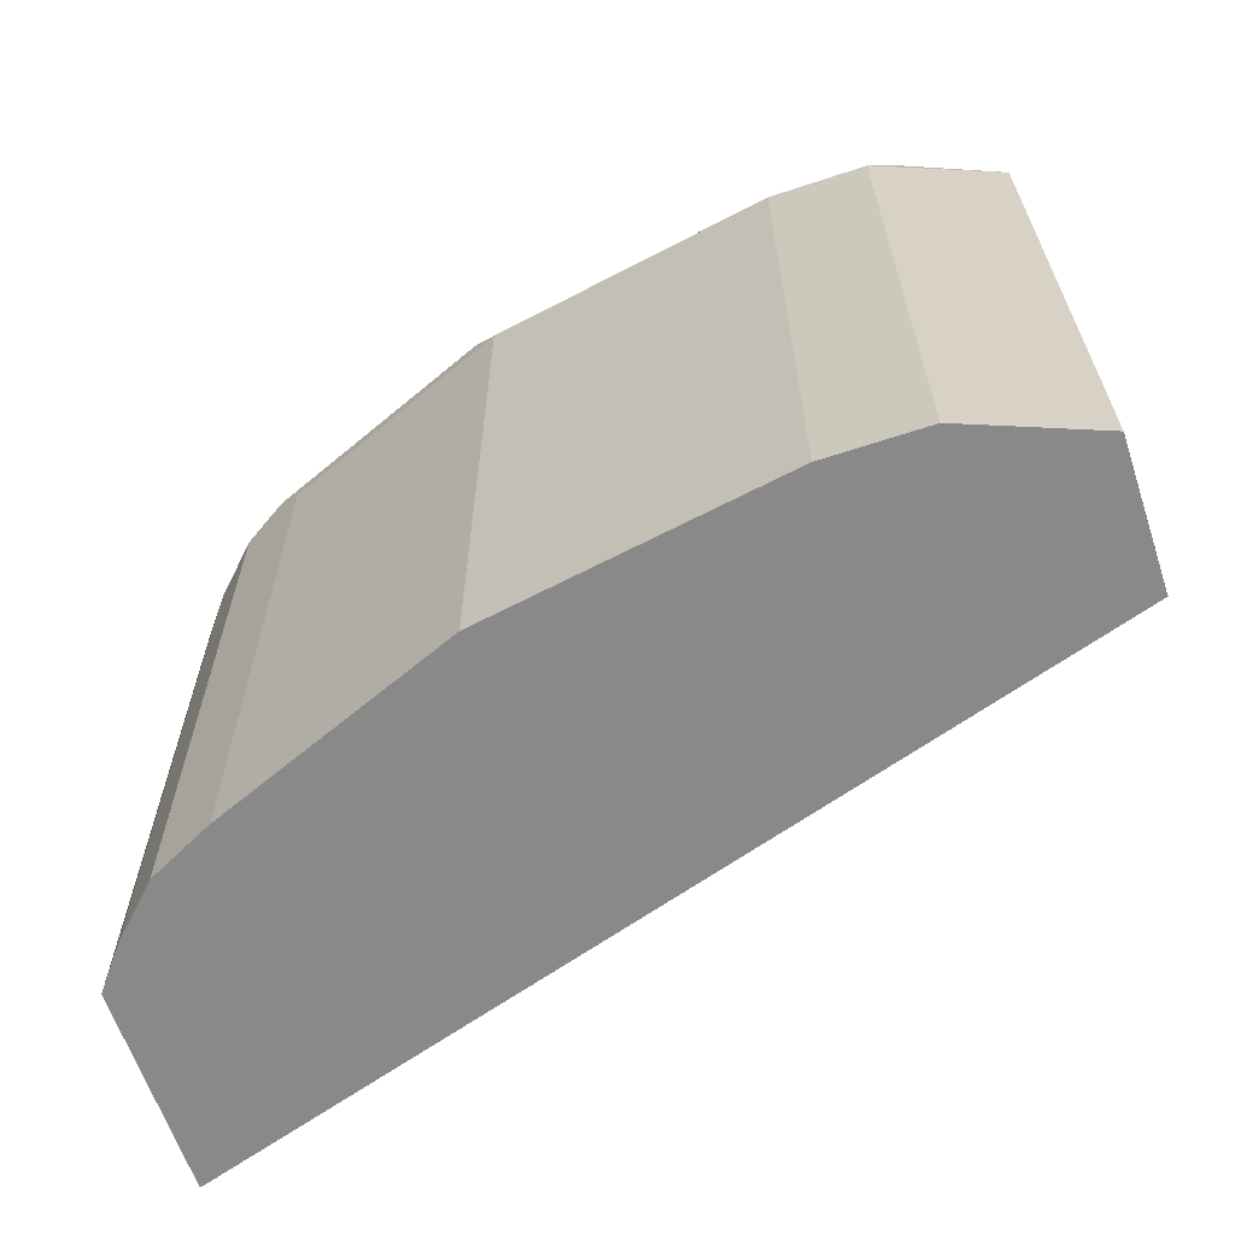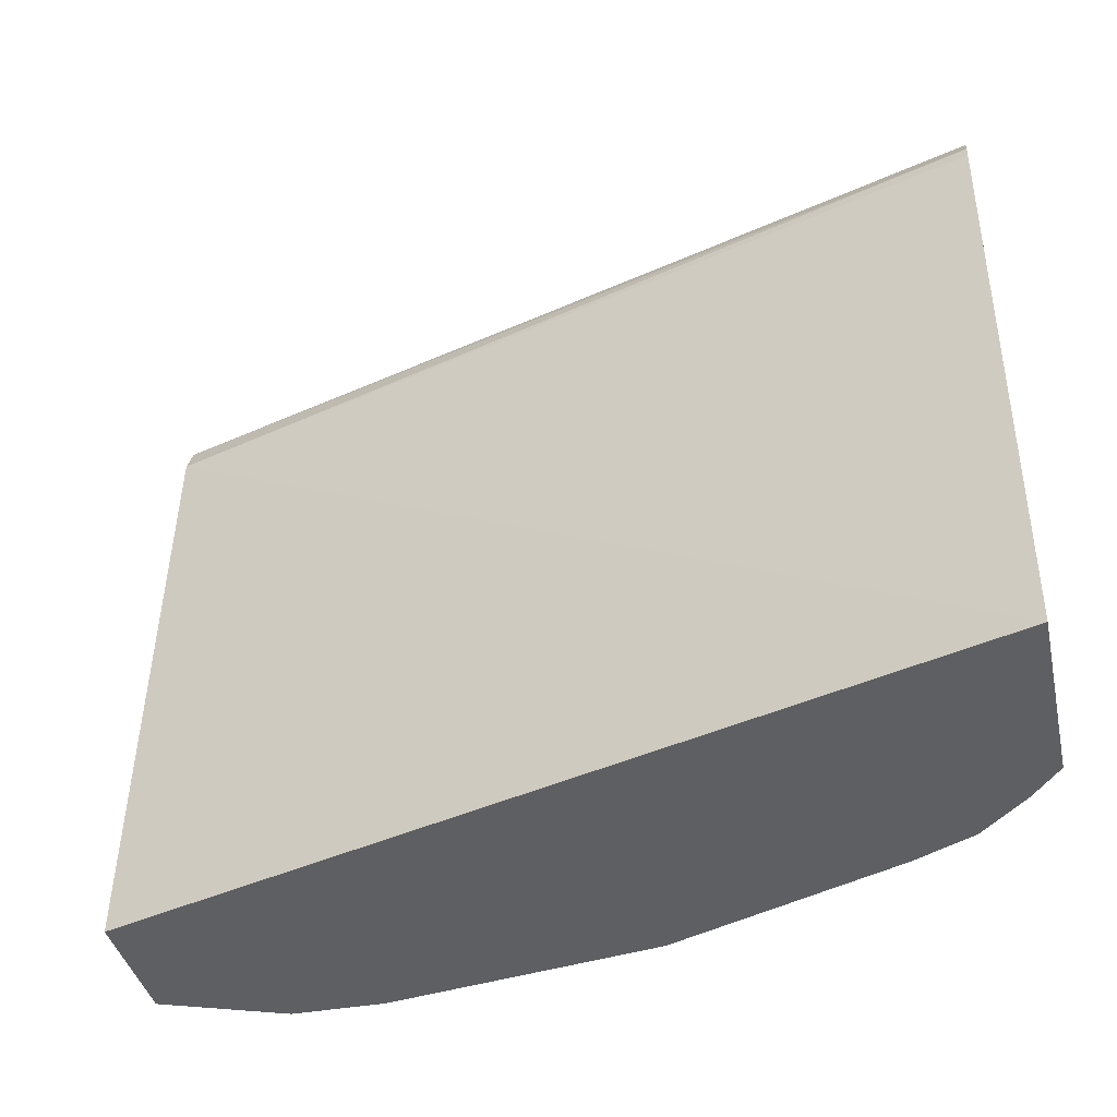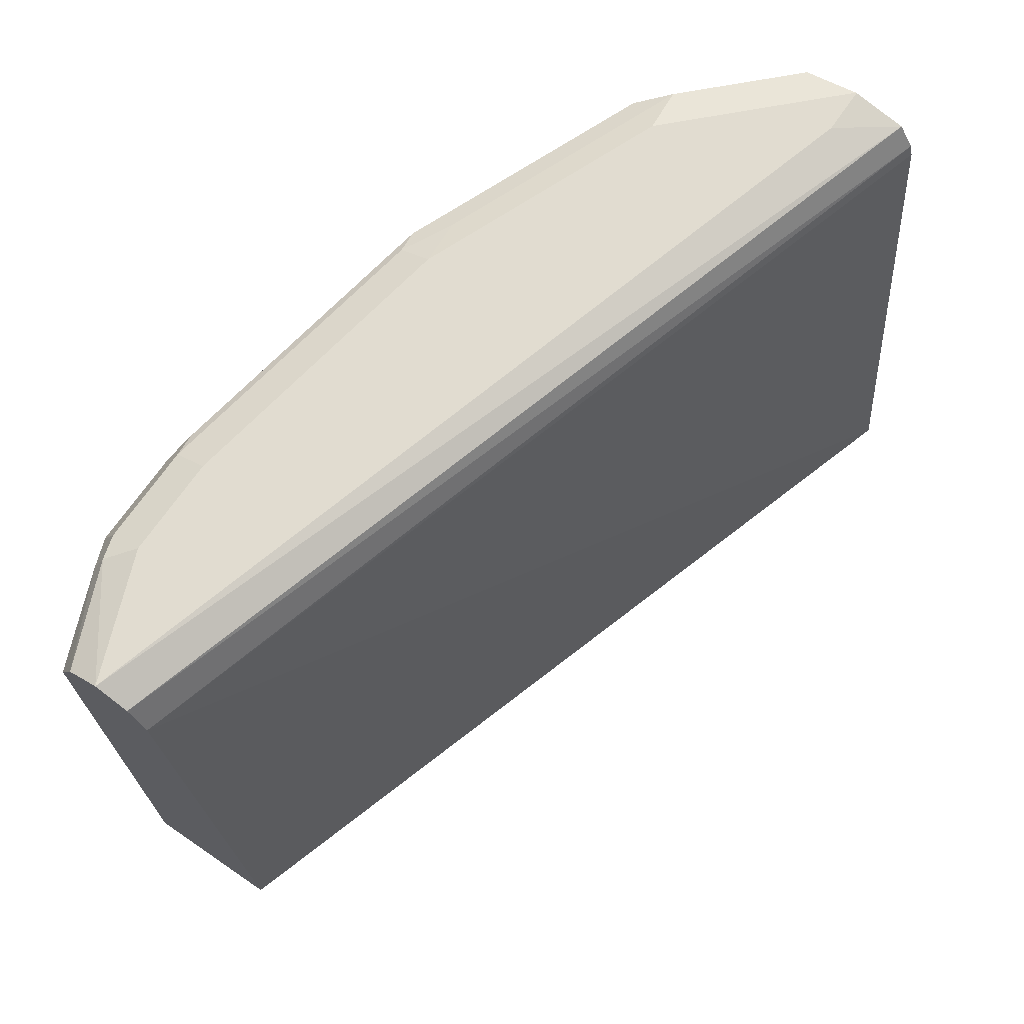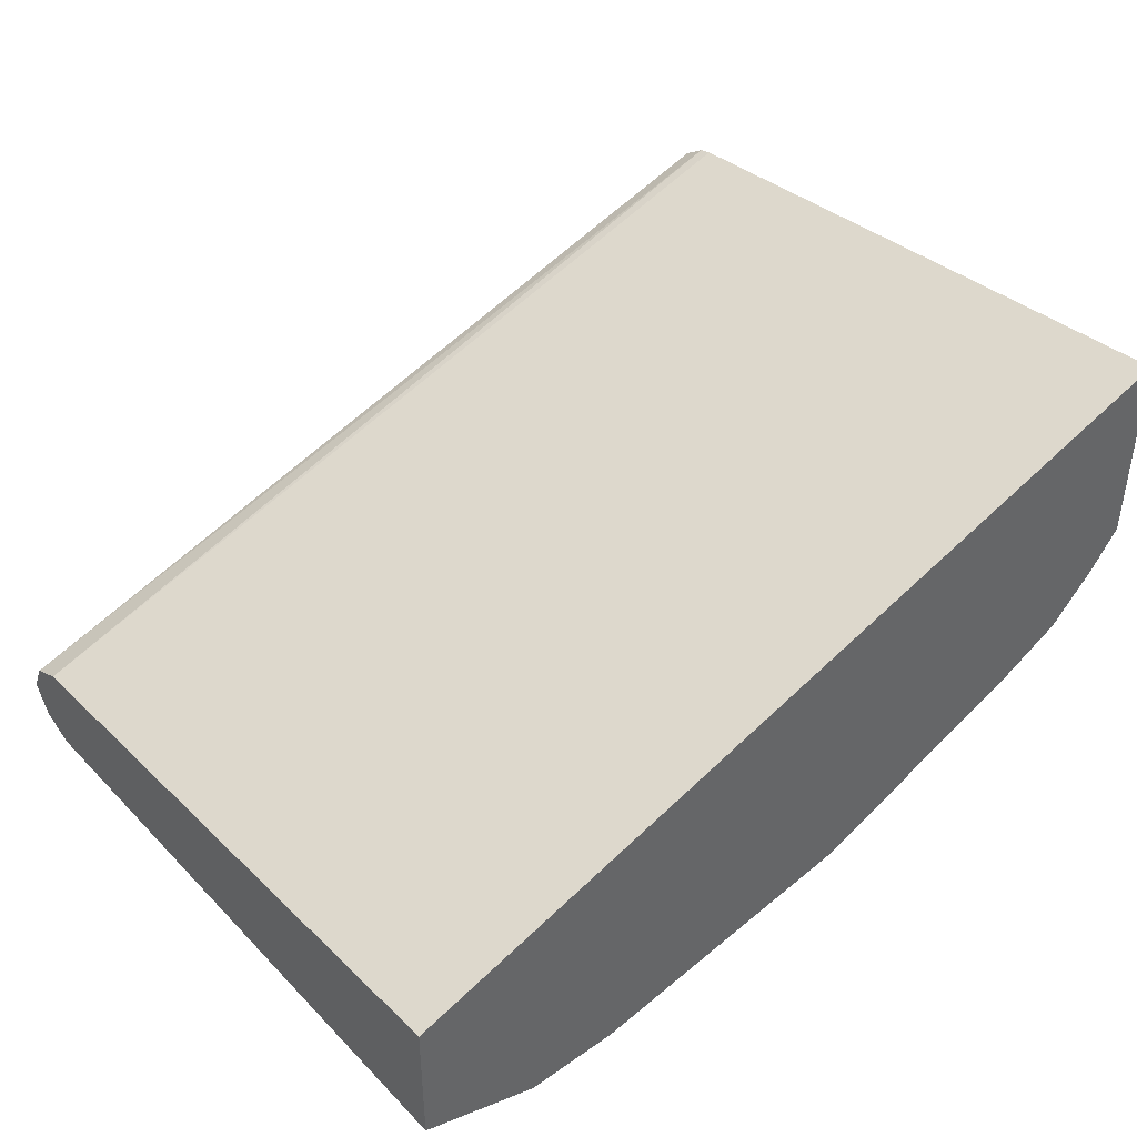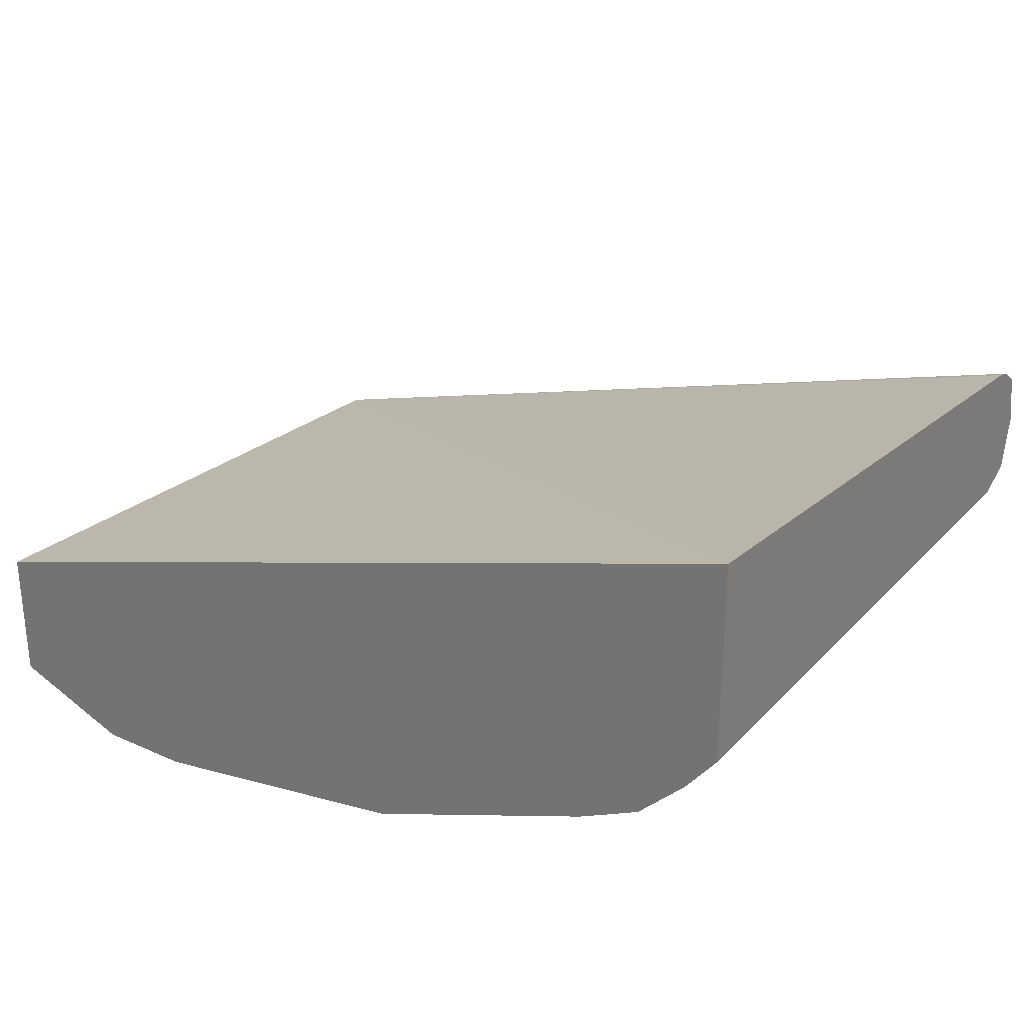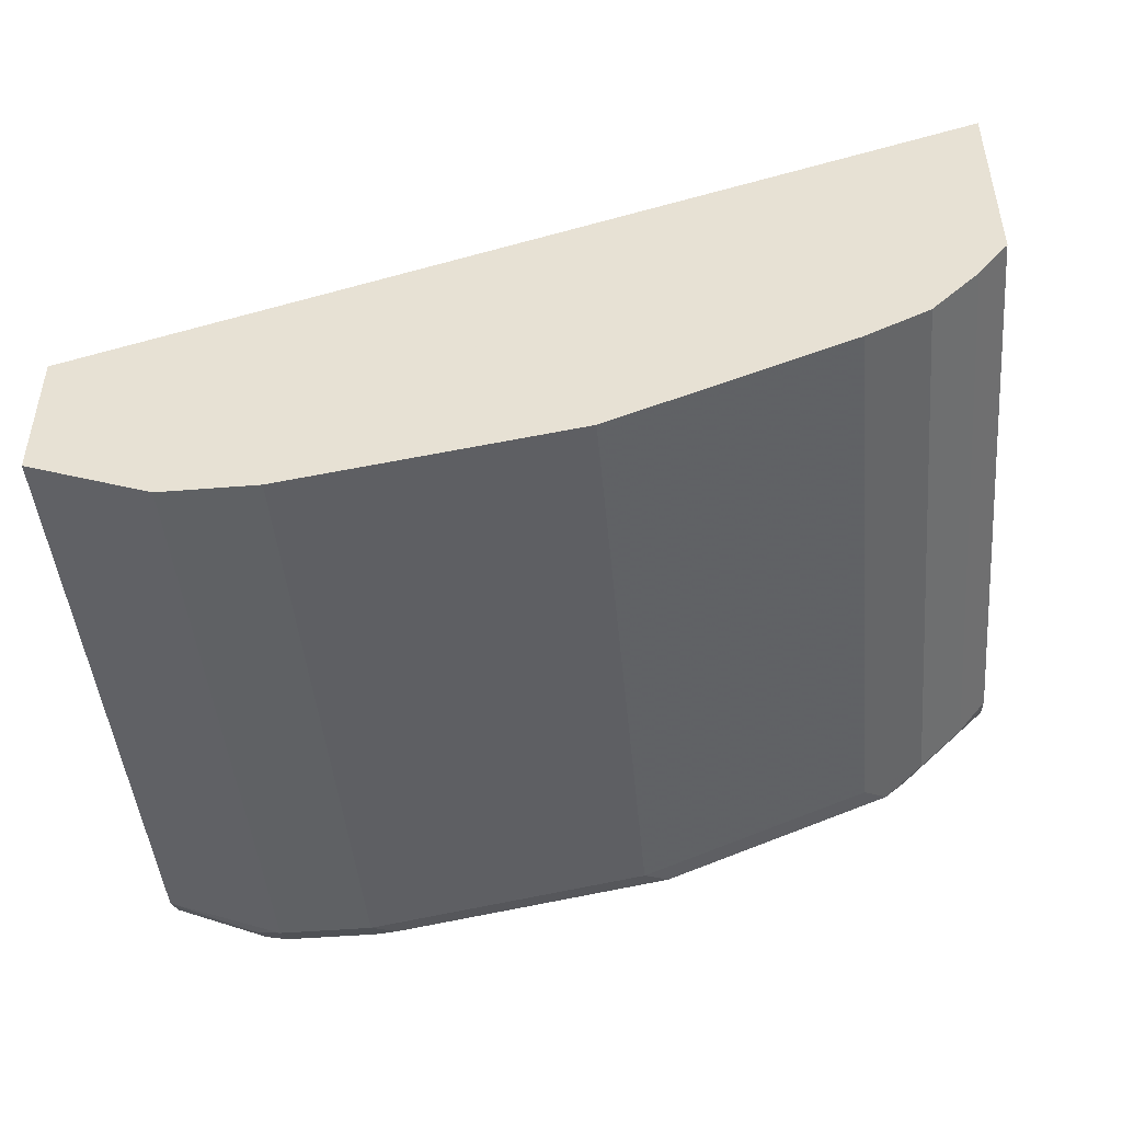
<metadata>
{"format":"obj","ext":"obj","renderer":"f3d","projection":"perspective","resolution":1024,"background":"white","views":[{"elev":-63.3,"azim":-161.5,"up":"+Y"},{"elev":-39.7,"azim":12.6,"up":"+Y"},{"elev":69.4,"azim":-55.6,"up":"+Y"},{"elev":42.3,"azim":-39.8,"up":"+Z"},{"elev":28.4,"azim":33.8,"up":"+Z"},{"elev":-46.5,"azim":5.3,"up":"+Z"}]}
</metadata>
<code>
v 0.2796 0.8586 -0.3546
v 0.2796 0.8539 -0.3339
v 0.2796 0.8586 -0.3549
v 0.2613 0.8586 -0.3546
v 0.2796 0.845 -0.3281
v -0.06649 0.8586 -0.4479
v -0.06649 0.8545 -0.4398
v -0.06649 0.8523 -0.4355
v 0.2796 0.8539 -0.3756
v 0.2613 0.8586 -0.3733
v 0.2796 0.8399 -0.3268
v -0.06649 0.8399 -0.4293
v -0.01864 0.8586 -0.4666
v -0.02799 0.8539 -0.4759
v -0.06649 0.855 -0.455
v 0.2796 0.8539 -0.3759
v 0.2613 0.8539 -0.3943
v 0.2426 0.8586 -0.392
v 0.2796 0.5982 -0.3031
v -0.06649 0.5982 -0.4125
v -0.01864 0.8523 -0.4791
v 0.01867 0.8586 -0.4666
v -0.03107 0.8461 -0.4791
v -0.06649 0.8523 -0.4604
v 0.2796 0.8537 -0.376
v 0.2675 0.8399 -0.3982
v 0.2426 0.8539 -0.4129
v 0.224 0.8586 -0.4106
v 0.2796 0.5982 -0.3828
v -0.06649 0.5982 -0.4666
v -0.01864 0.8399 -0.4853
v 0.01867 0.8523 -0.4791
v 0.1306 0.8586 -0.4479
v -0.06649 0.8399 -0.4666
v -0.06649 0.8453 -0.4639
v 0.2796 0.8399 -0.3828
v 0.2675 0.5982 -0.3982
v 0.2488 0.8399 -0.4168
v 0.2333 0.8492 -0.4246
v 0.224 0.8523 -0.4231
v 0.1493 0.8539 -0.4503
v -0.01864 0.5982 -0.4853
v 0.01867 0.8399 -0.4853
v 0.02802 0.8492 -0.4806
v 0.1306 0.8523 -0.4604
v 0.2488 0.5982 -0.4168
v 0.2364 0.8399 -0.4231
v 0.224 0.8399 -0.4293
v 0.1306 0.8399 -0.4666
v 0.14 0.8492 -0.4619
v 0.01867 0.5982 -0.4853
v 0.2364 0.5982 -0.4231
v 0.2246 0.5982 -0.429
v 0.224 0.5982 -0.4293
v 0.1306 0.5982 -0.4666
f 23 35 24
f 25 36 26
f 26 36 29
f 27 40 45
f 26 37 46
f 26 46 38
f 27 39 40
f 23 34 35
f 27 45 41
f 26 29 37
f 23 31 34
f 21 31 23
f 22 33 45
f 21 43 31
f 21 32 43
f 19 37 29
f 19 46 37
f 19 52 46
f 19 53 52
f 19 54 53
f 19 55 54
f 27 41 33
f 19 51 55
f 22 45 32
f 27 33 28
f 39 47 48
f 30 34 31
f 19 42 51
f 48 55 49
f 48 54 55
f 47 53 48
f 47 52 53
f 44 50 49
f 44 45 50
f 43 55 51
f 43 49 55
f 43 44 49
f 39 45 40
f 27 38 39
f 39 50 45
f 39 48 49
f 38 47 39
f 38 52 47
f 38 46 52
f 33 41 45
f 48 53 54
f 32 45 44
f 32 44 43
f 31 51 42
f 31 43 51
f 30 31 42
f 39 49 50
f 19 30 42
f 2 4 6
f 18 27 28
f 5 8 12
f 3 9 10
f 2 8 5
f 2 7 8
f 2 6 7
f 1 4 2
f 1 6 4
f 1 13 6
f 1 22 13
f 1 33 22
f 1 28 33
f 1 18 28
f 1 10 18
f 1 3 10
f 1 9 3
f 1 16 9
f 1 25 16
f 1 29 36
f 1 19 29
f 1 11 19
f 1 5 11
f 1 2 5
f 19 20 30
f 5 12 11
f 6 13 14
f 1 36 25
f 6 15 24
f 17 38 27
f 6 14 15
f 17 26 38
f 16 26 17
f 14 24 15
f 14 23 24
f 14 21 23
f 13 32 21
f 13 22 32
f 13 21 14
f 12 20 19
f 16 25 26
f 10 27 18
f 11 12 19
f 6 24 35
f 6 34 30
f 6 20 12
f 6 12 8
f 6 30 20
f 6 8 7
f 9 16 17
f 9 17 10
f 10 17 27
f 6 35 34

</code>
